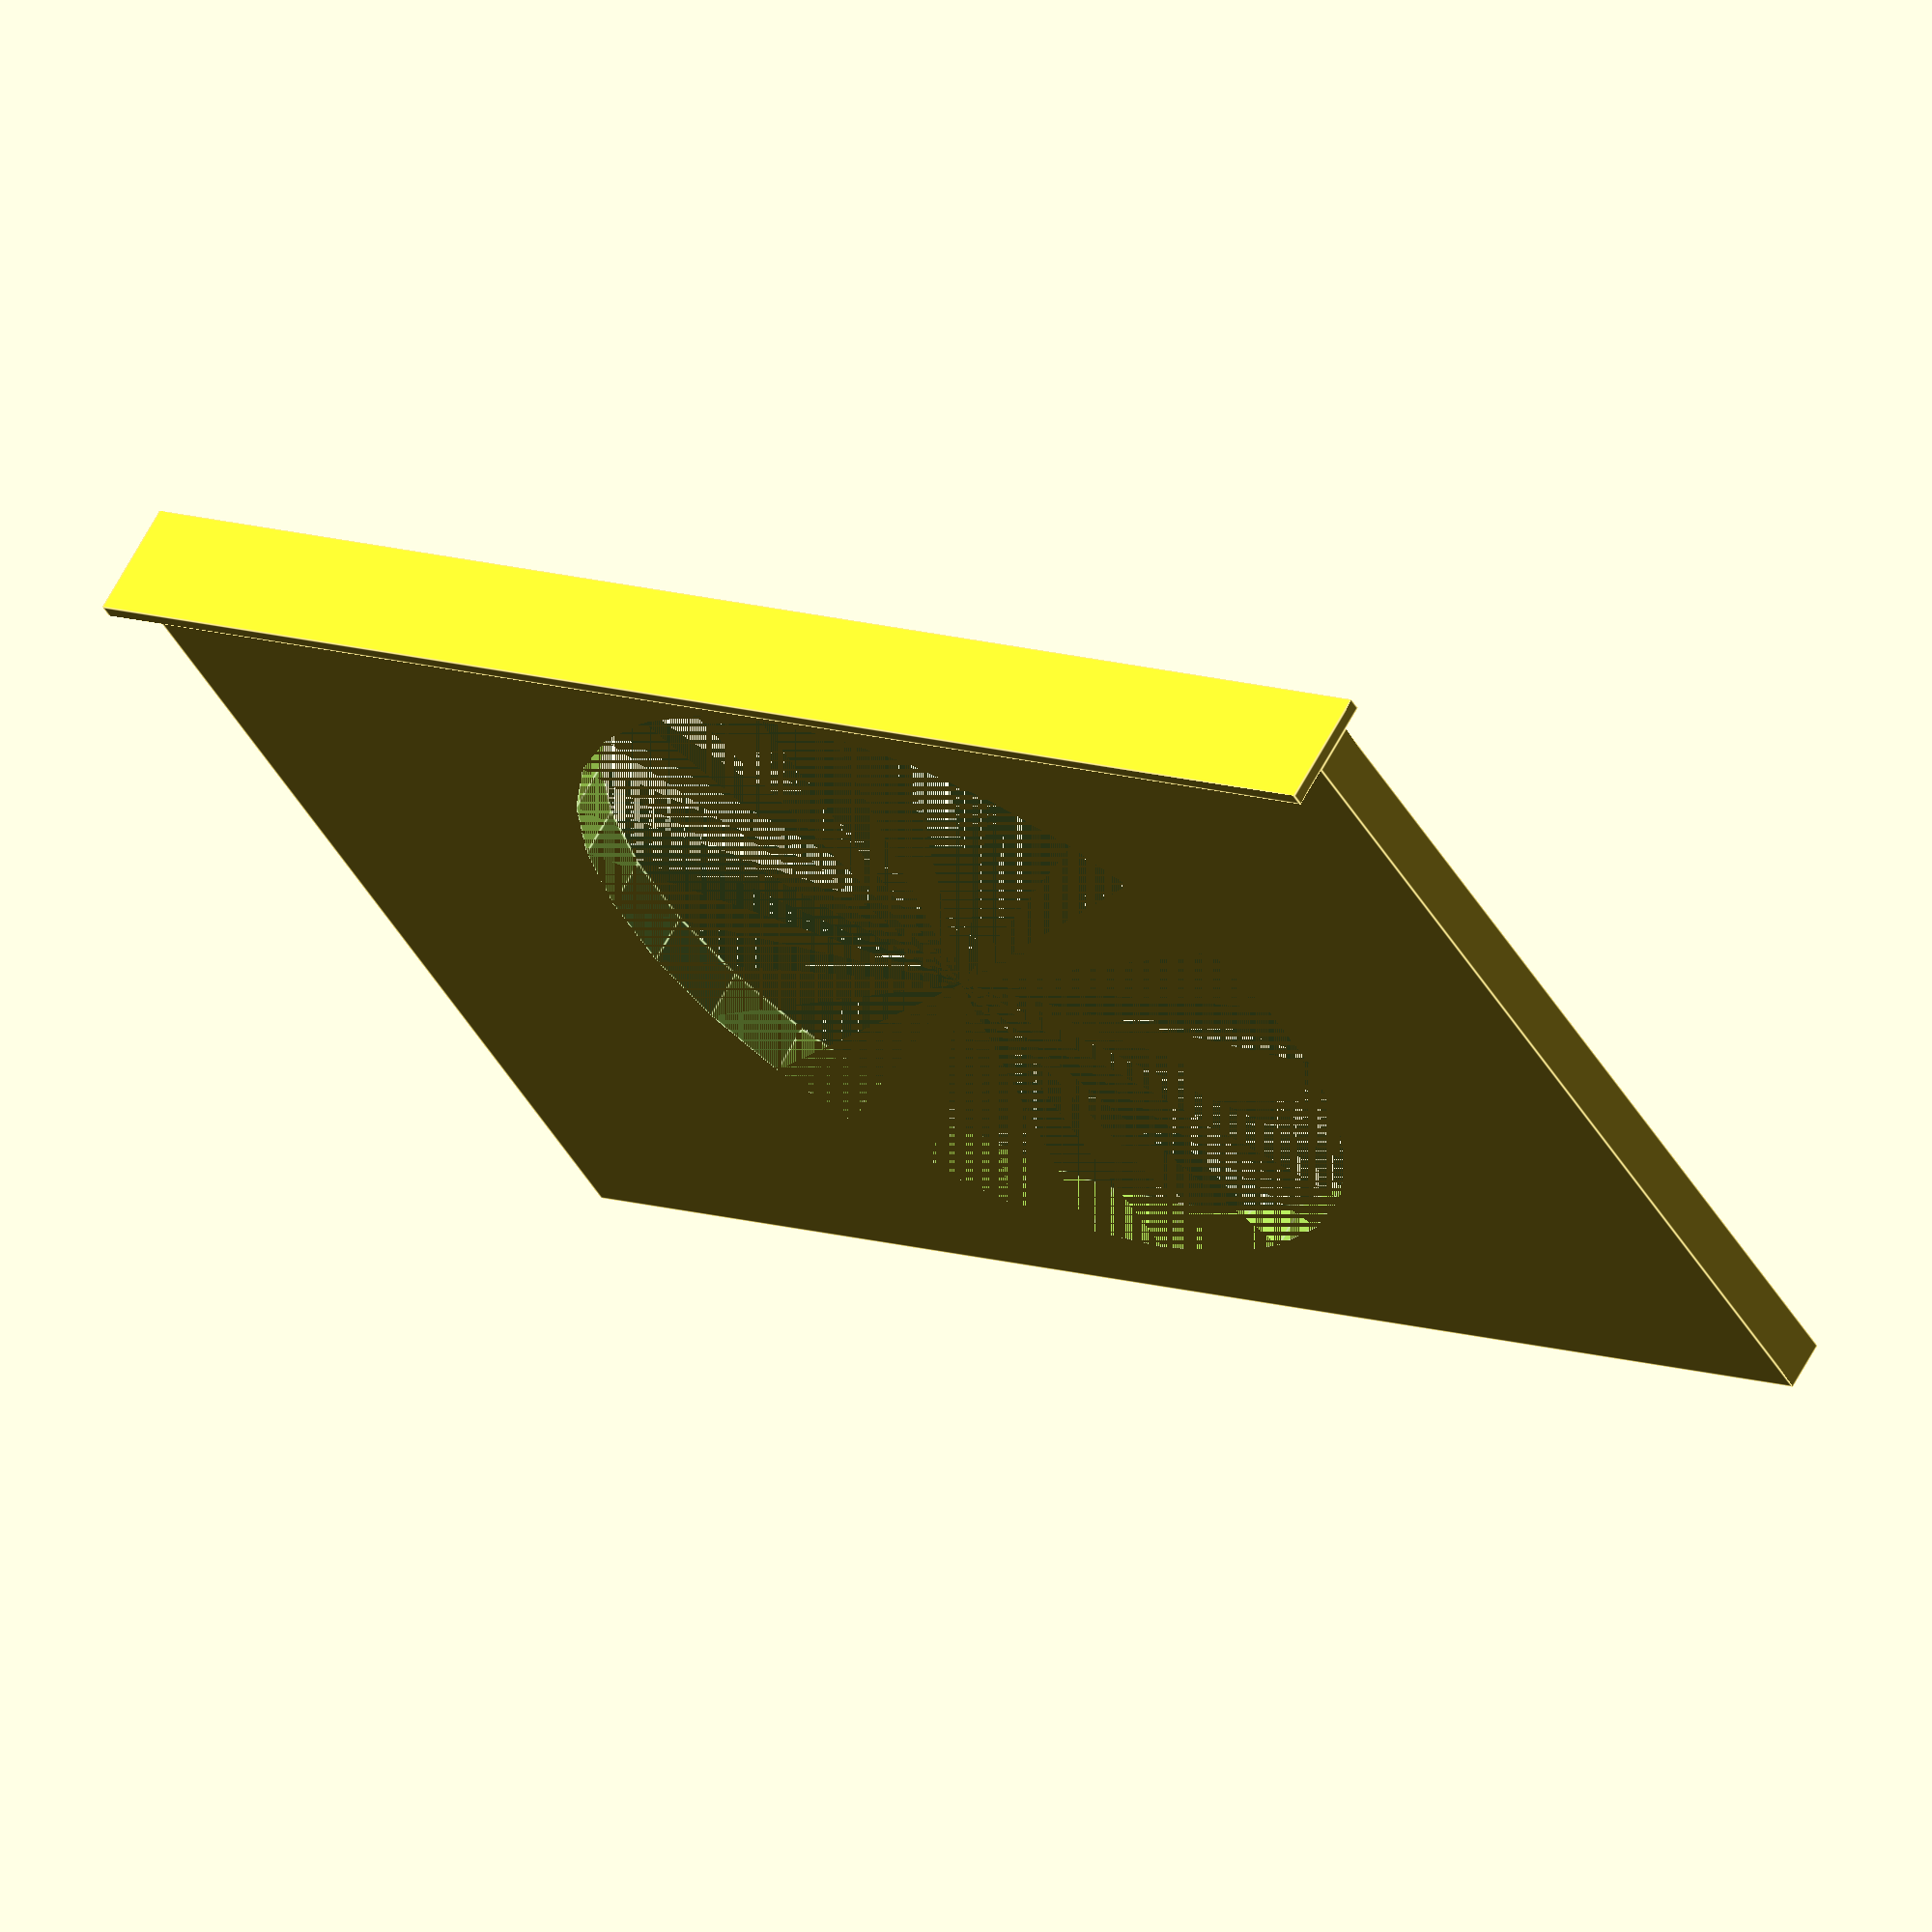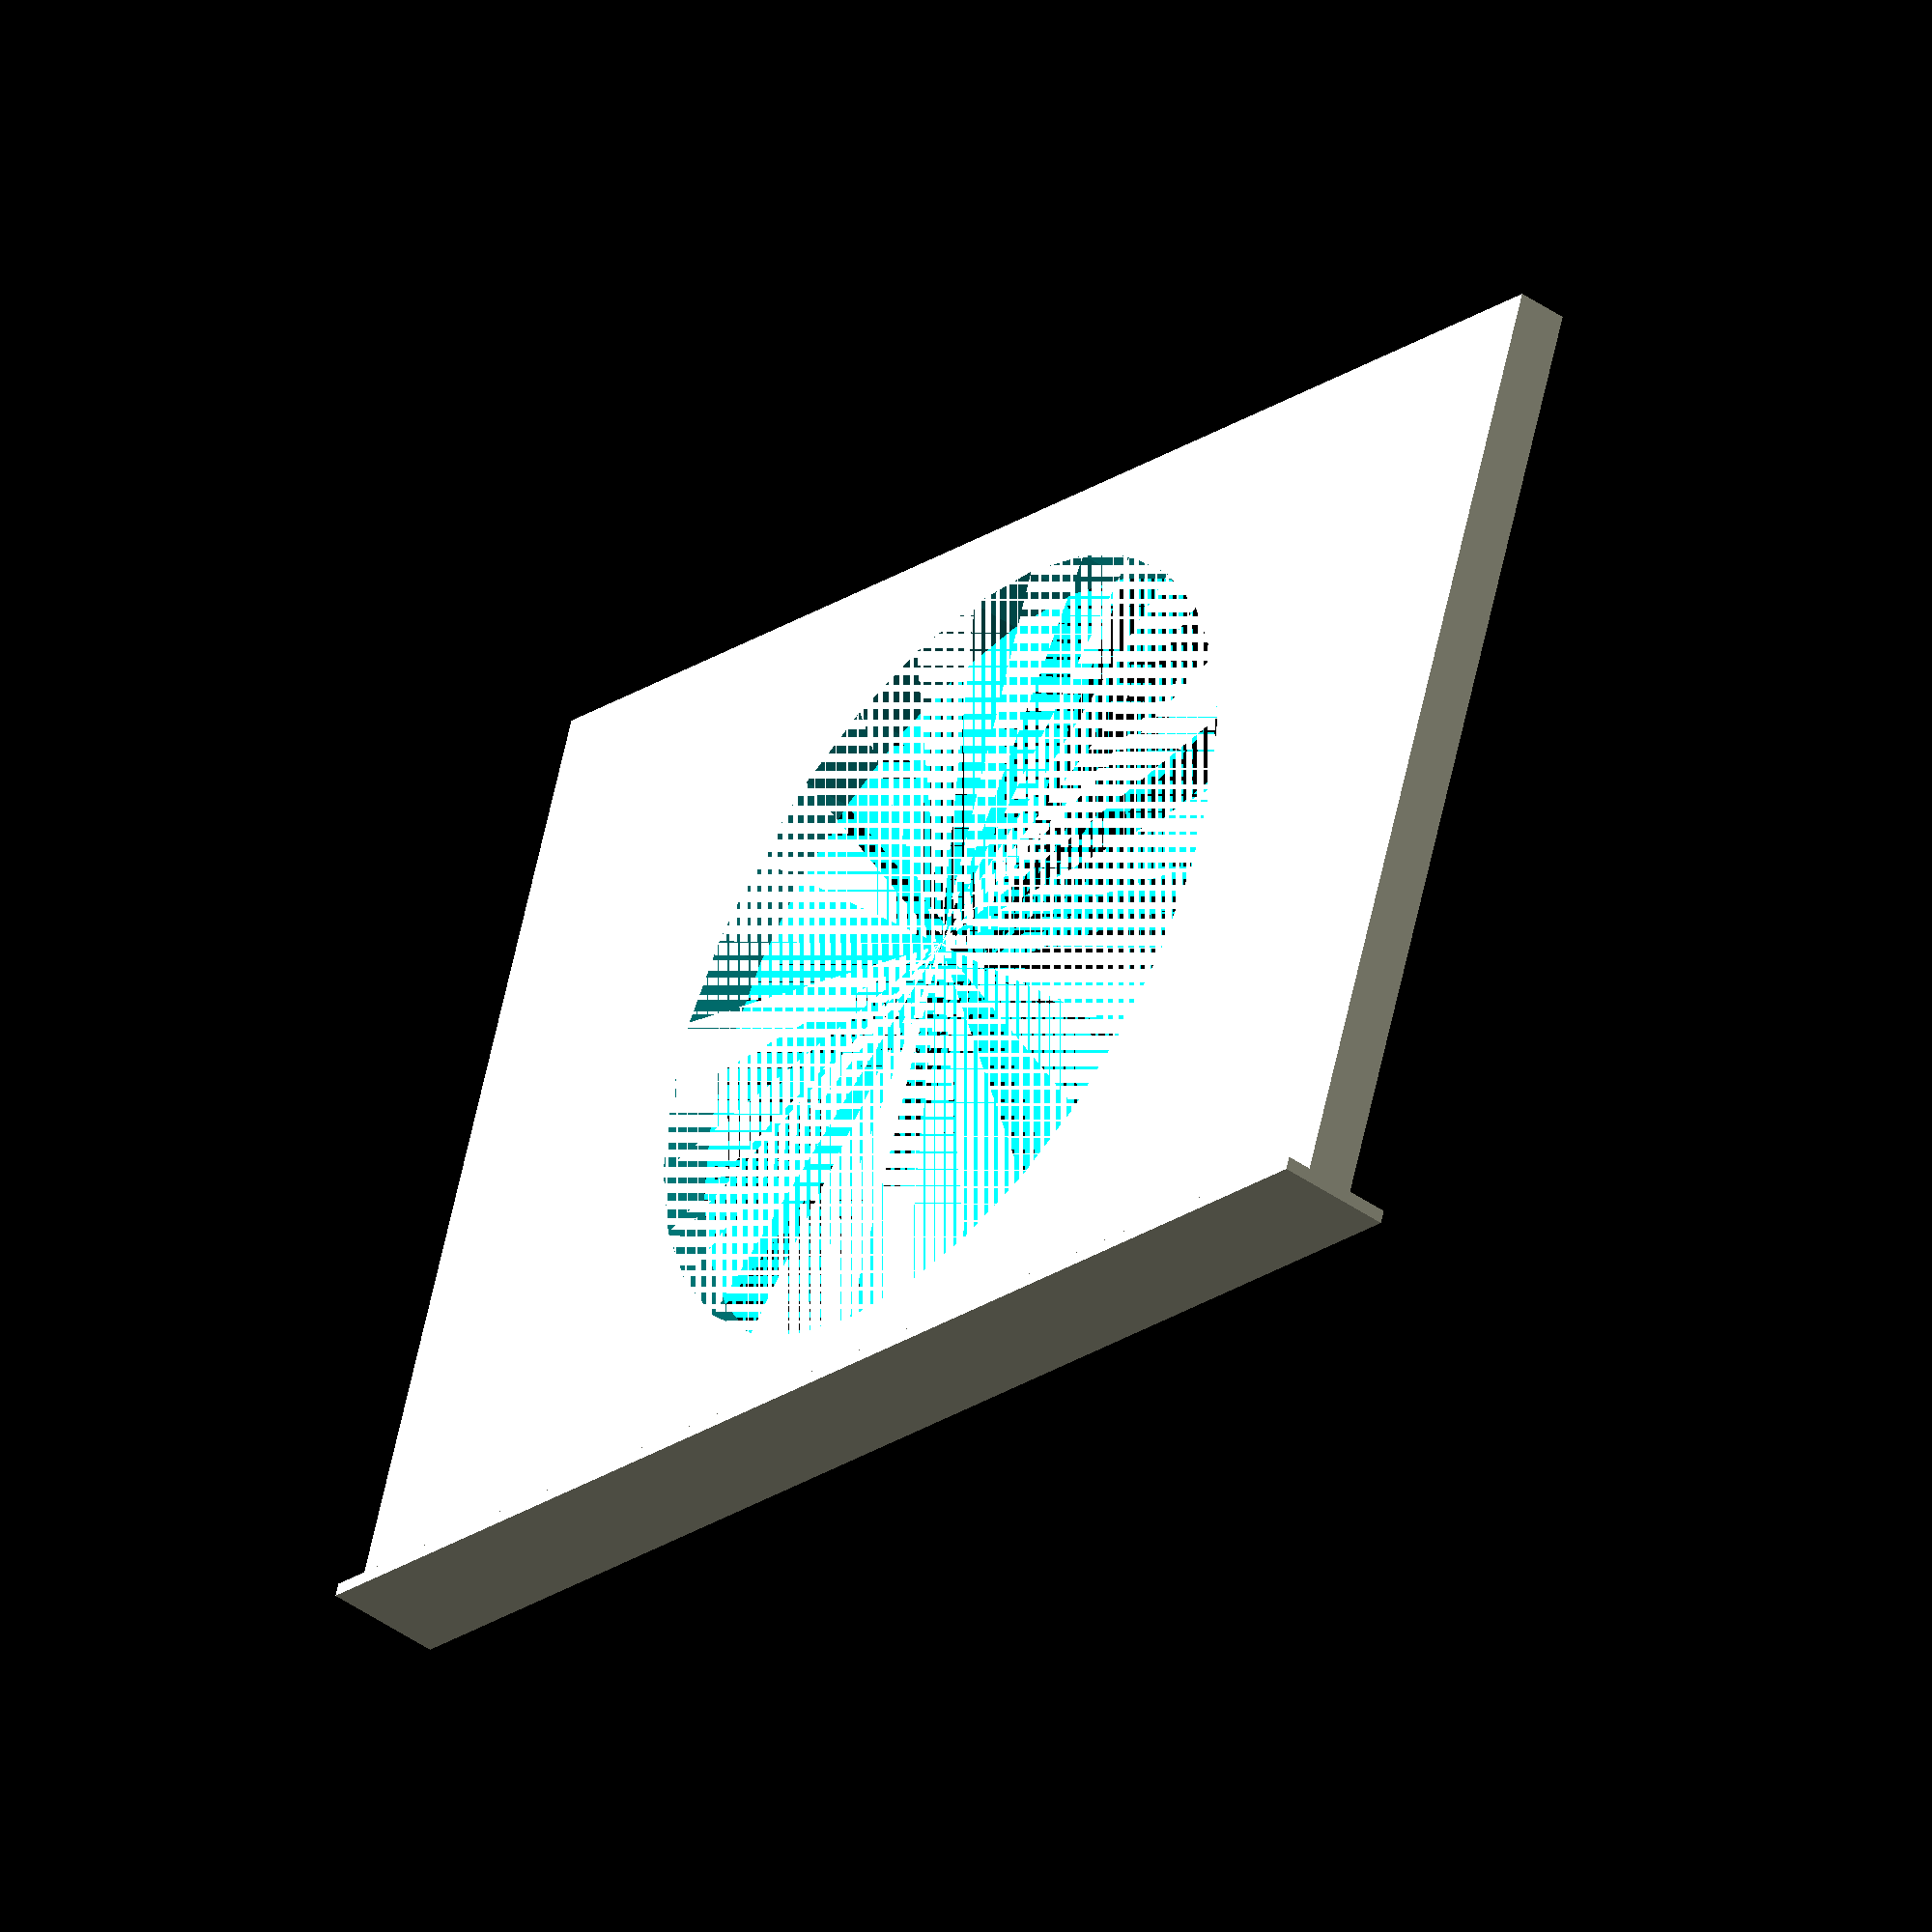
<openscad>
// hangar
cupholderDiameter = 124.5;
cupholderHeight = 7.5;
armWidth = 146;
armWings = 40;
armBridgeWidth = armWidth + (armWings * 2);

// The top part with the cupholder cutout
difference() {
    cube([armWidth, armBridgeWidth, cupholderHeight], center = true);
    cylinder(cupholderHeight, d=cupholderDiameter, center = true);
}

// Wings to hold it on the arm
wingHeight = cupholderHeight + 10;
wingWidth = 2;
translate([armWidth / 2,-(armBridgeWidth / 2),-(cupholderHeight)]){
    cube([wingWidth, armBridgeWidth, wingHeight], false);
}
</openscad>
<views>
elev=116.9 azim=58.5 roll=152.1 proj=o view=edges
elev=223.9 azim=250.9 roll=309.5 proj=o view=solid
</views>
